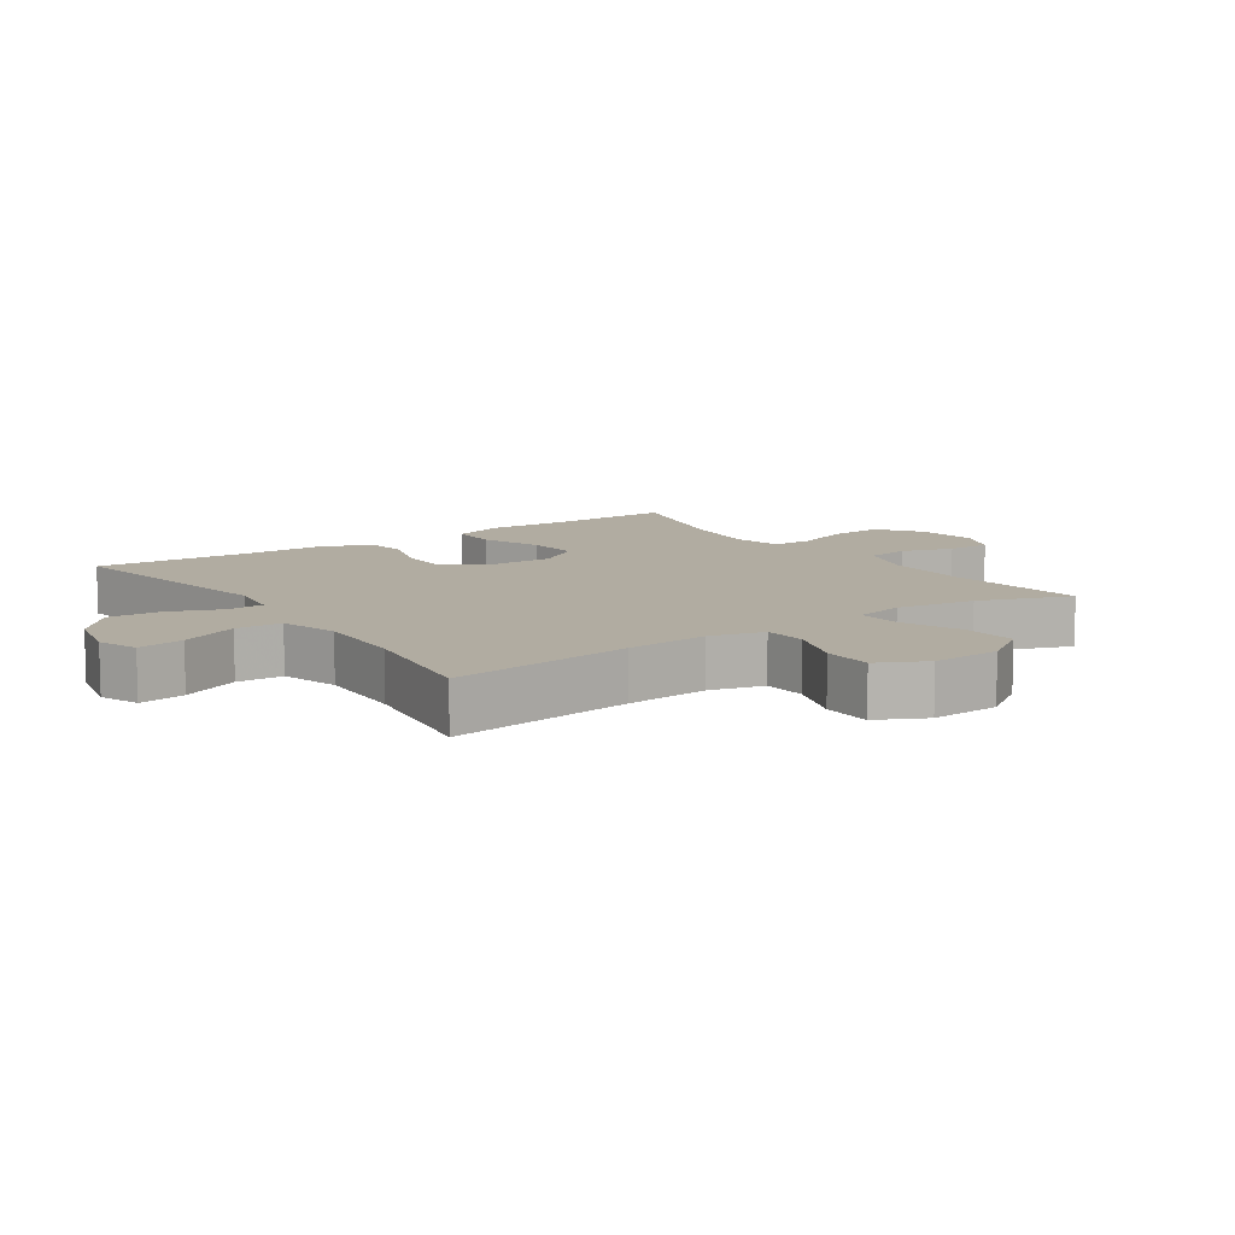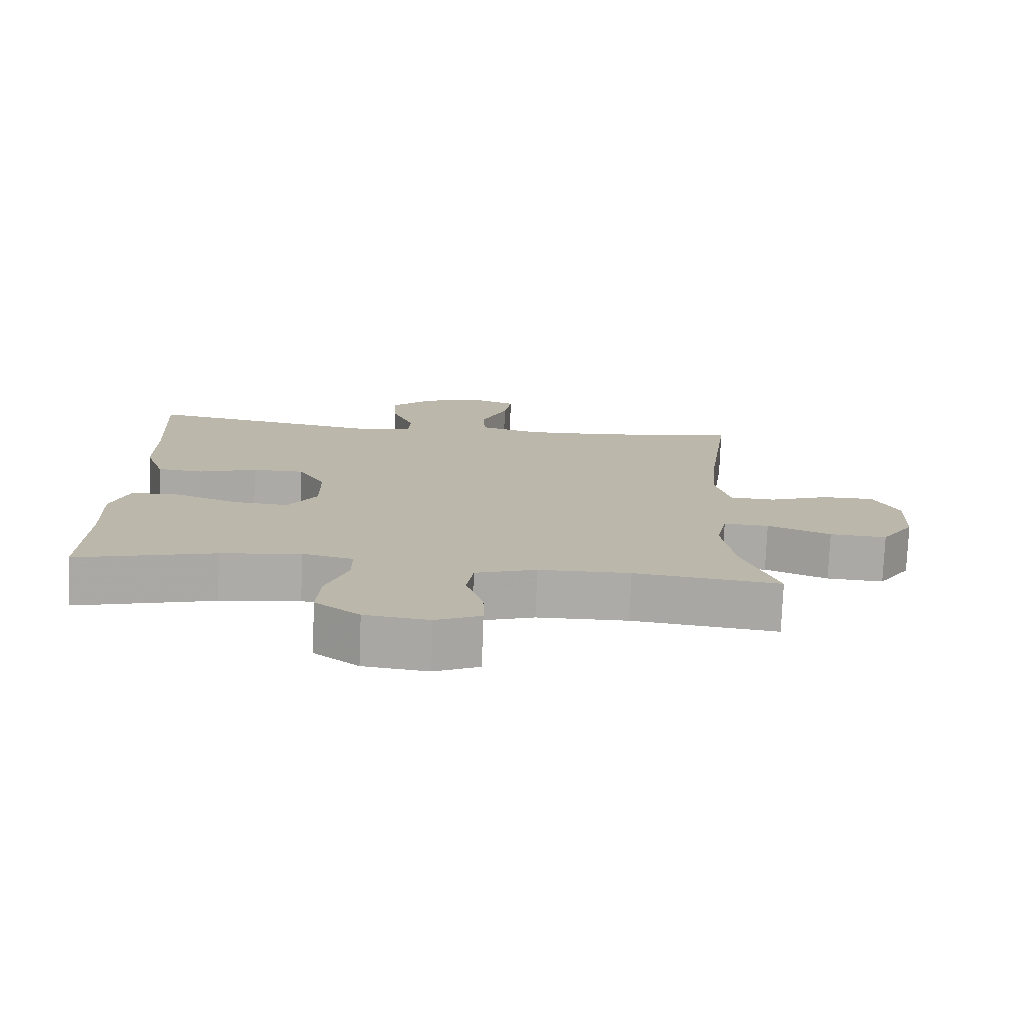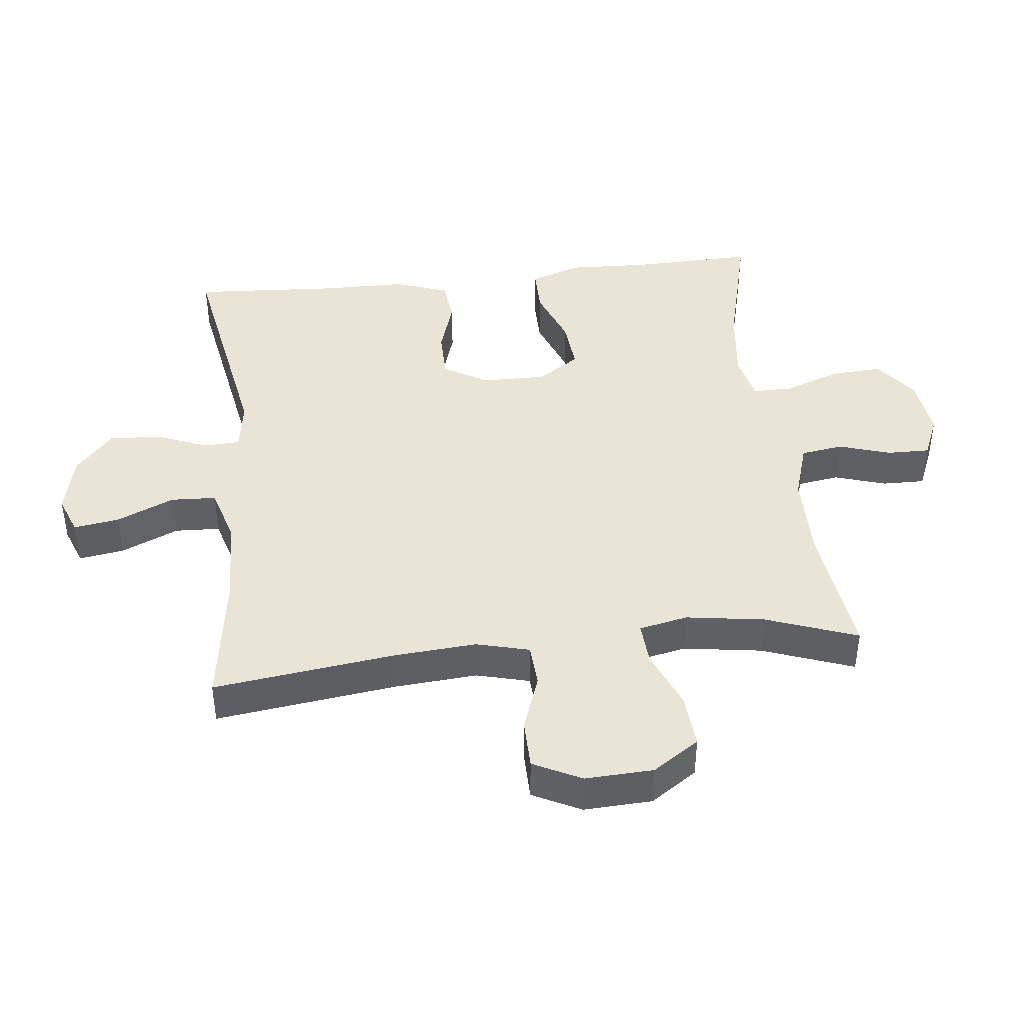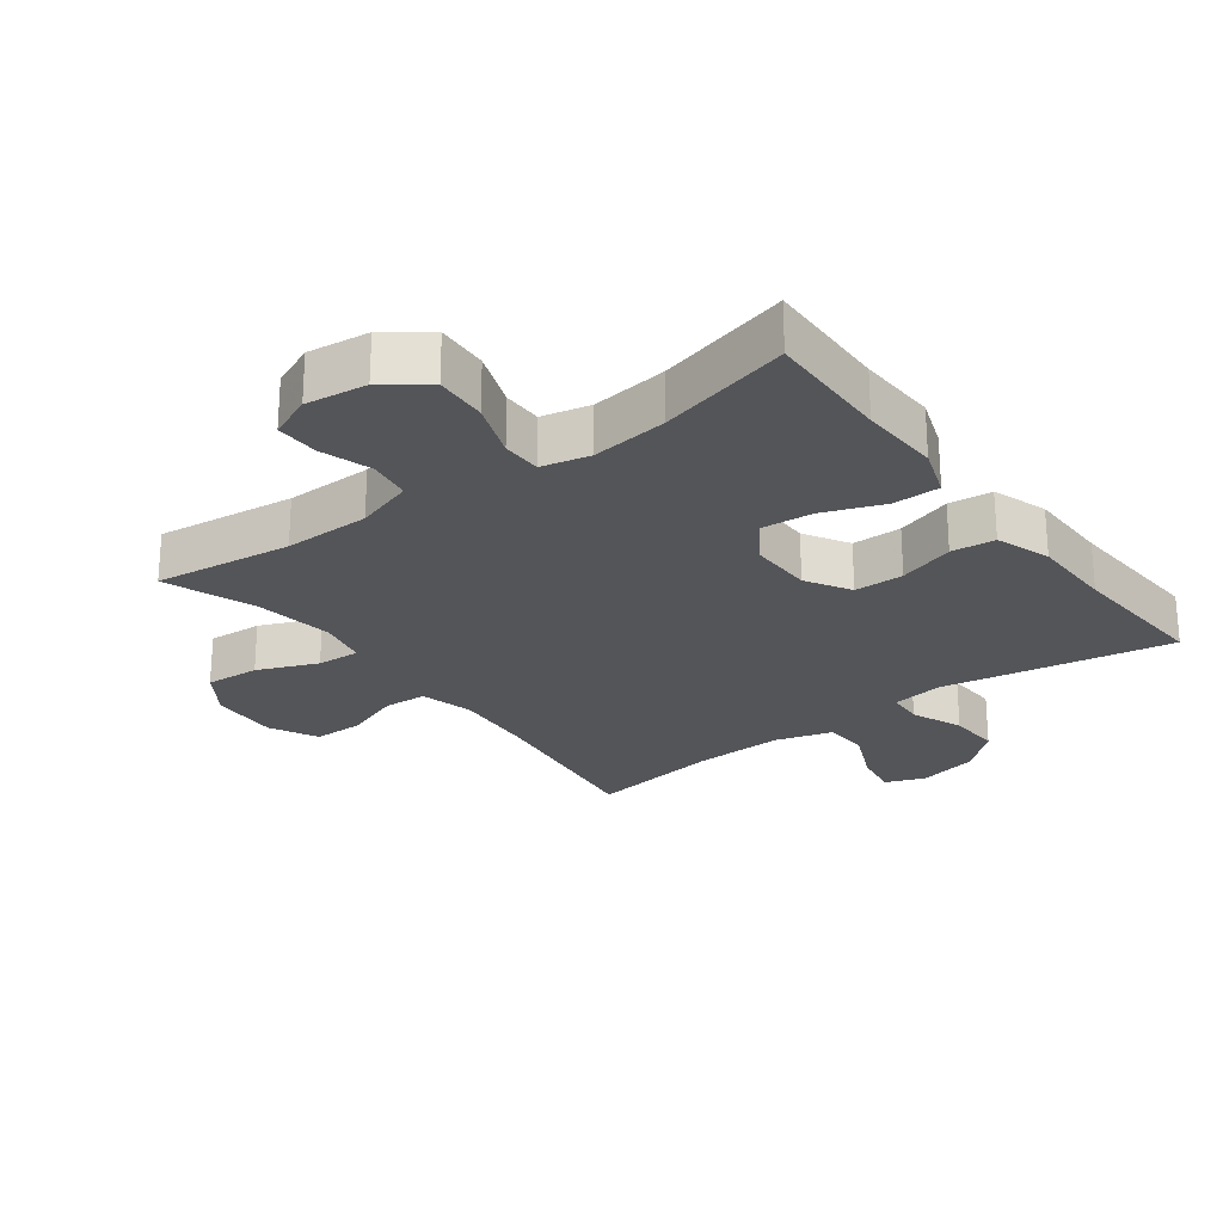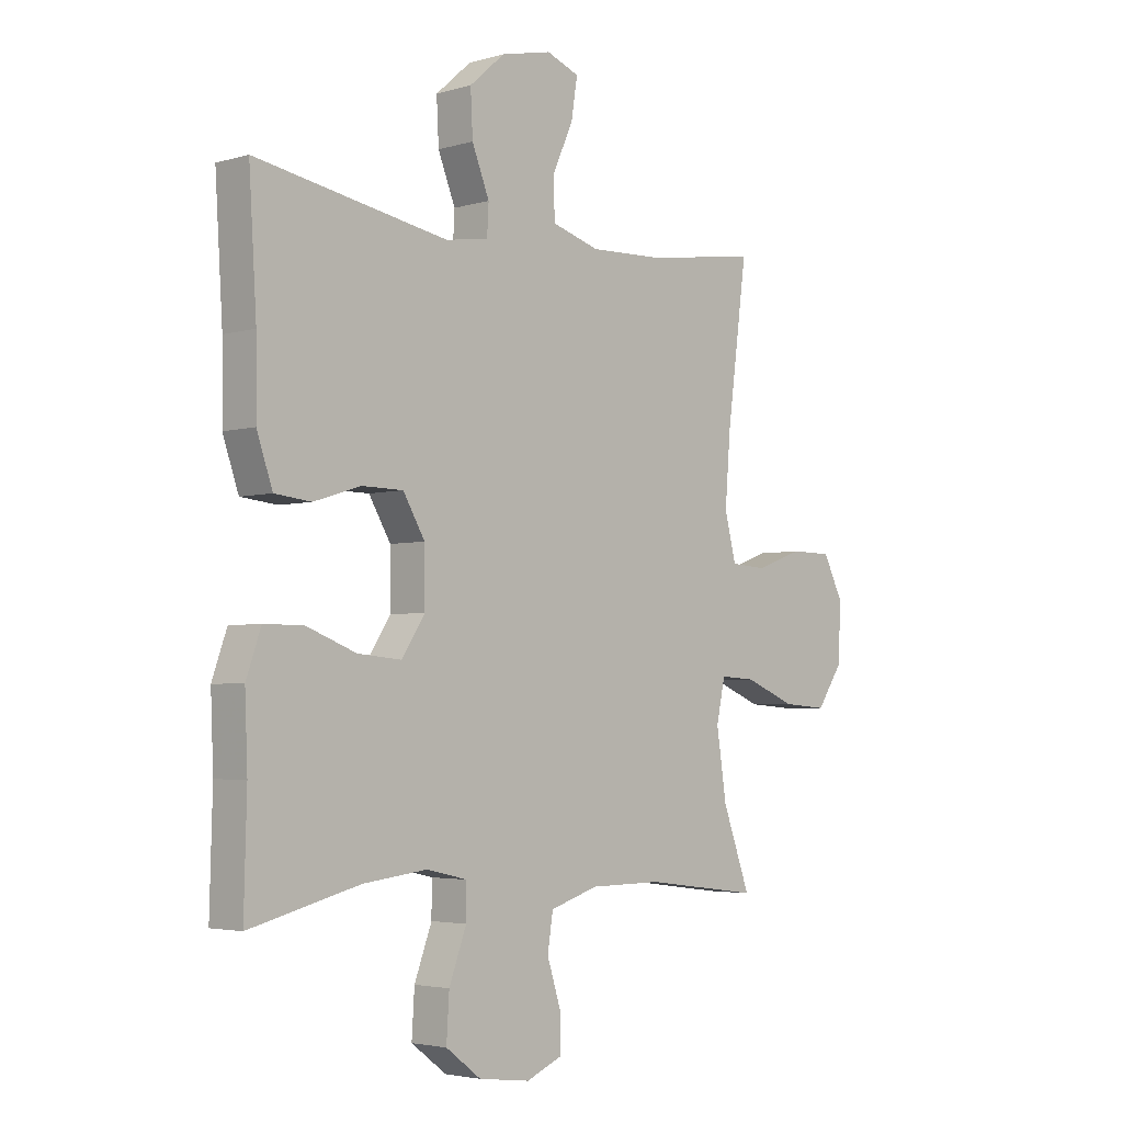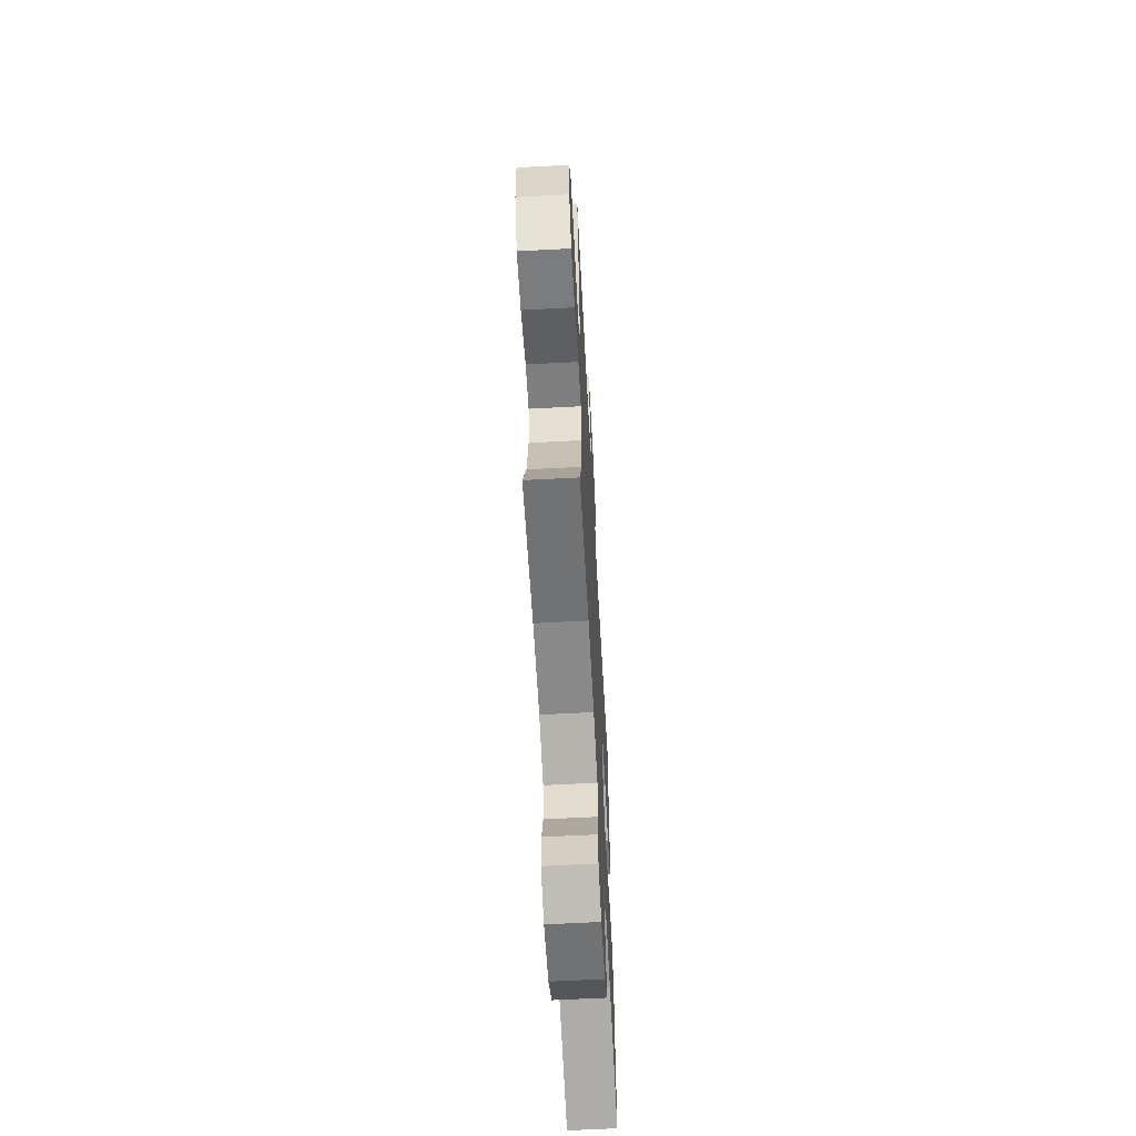
<metadata>
{"format":"obj","ext":"obj","renderer":"f3d","projection":"perspective","resolution":1024,"background":"white","views":[{"elev":10.2,"azim":55.5,"up":"+Y"},{"elev":-76.1,"azim":-2.2,"up":"+Z"},{"elev":42.5,"azim":83.7,"up":"+Y"},{"elev":-24.7,"azim":-143.1,"up":"+Y"},{"elev":-3.6,"azim":-46.1,"up":"+Z"},{"elev":-62.8,"azim":93.1,"up":"+Z"}]}
</metadata>
<code>
v -0.5 0.07 0.5
v -0.147 0.07 0.437
v -0.068 0.07 0.449
v -0.065 0.07 0.504
v -0.097 0.07 0.584
v -0.101 0.07 0.664
v -0.036 0.07 0.721
v 0.057 0.07 0.742
v 0.117 0.07 0.719
v 0.106 0.07 0.649
v 0.067 0.07 0.561
v 0.07 0.07 0.491
v 0.158 0.07 0.465
v 0.296 0.07 0.47
v 0.5 0.07 0.5
v 0.463 0.07 0.221
v 0.453 0.07 0.094
v 0.474 0.07 0.012
v 0.54 0.07 0.008
v 0.628 0.07 0.039
v 0.704 0.07 0.038
v 0.741 0.07 -0.036
v 0.736 0.07 -0.141
v 0.688 0.07 -0.212
v 0.605 0.07 -0.206
v 0.513 0.07 -0.168
v 0.447 0.07 -0.164
v 0.431 0.07 -0.239
v 0.449 0.07 -0.36
v 0.5 0.07 -0.5
v 0.288 0.07 -0.473
v 0.155 0.07 -0.474
v 0.066 0.07 -0.502
v 0.056 0.07 -0.567
v 0.081 0.07 -0.646
v 0.082 0.07 -0.712
v 0.016 0.07 -0.74
v -0.078 0.07 -0.728
v -0.143 0.07 -0.679
v -0.138 0.07 -0.599
v -0.106 0.07 -0.513
v -0.106 0.07 -0.452
v -0.18 0.07 -0.435
v -0.297 0.07 -0.449
v -0.5 0.07 -0.5
v -0.495 0.07 -0.308
v -0.5 0.07 -0.185
v -0.473 0.07 -0.108
v -0.401 0.07 -0.108
v -0.309 0.07 -0.143
v -0.229 0.07 -0.15
v -0.186 0.07 -0.085
v -0.187 0.07 0.013
v -0.227 0.07 0.081
v -0.303 0.07 0.082
v -0.389 0.07 0.055
v -0.456 0.07 0.062
v -0.485 0.07 0.146
v -0.486 0.07 0.274
v -0.5 0 0.5
v -0.147 0 0.437
v -0.068 0 0.449
v -0.065 0 0.504
v -0.097 0 0.584
v -0.101 0 0.664
v -0.036 0 0.721
v 0.057 0 0.742
v 0.117 0 0.719
v 0.106 0 0.649
v 0.067 0 0.561
v 0.07 0 0.491
v 0.158 0 0.465
v 0.296 0 0.47
v 0.5 0 0.5
v 0.463 0 0.221
v 0.453 0 0.094
v 0.474 0 0.012
v 0.54 0 0.008
v 0.628 0 0.039
v 0.704 0 0.038
v 0.741 0 -0.036
v 0.736 0 -0.141
v 0.688 0 -0.212
v 0.605 0 -0.206
v 0.513 0 -0.168
v 0.447 0 -0.164
v 0.431 0 -0.239
v 0.449 0 -0.36
v 0.5 0 -0.5
v 0.288 0 -0.473
v 0.155 0 -0.474
v 0.066 0 -0.502
v 0.056 0 -0.567
v 0.081 0 -0.646
v 0.082 0 -0.712
v 0.016 0 -0.74
v -0.078 0 -0.728
v -0.143 0 -0.679
v -0.138 0 -0.599
v -0.106 0 -0.513
v -0.106 0 -0.452
v -0.18 0 -0.435
v -0.297 0 -0.449
v -0.5 0 -0.5
v -0.495 0 -0.308
v -0.5 0 -0.185
v -0.473 0 -0.108
v -0.401 0 -0.108
v -0.309 0 -0.143
v -0.229 0 -0.15
v -0.186 0 -0.085
v -0.187 0 0.013
v -0.227 0 0.081
v -0.303 0 0.082
v -0.389 0 0.055
v -0.456 0 0.062
v -0.485 0 0.146
v -0.486 0 0.274
f 57 58 59
f 56 57 59
f 55 56 59
f 59 1 2
f 55 59 2
f 54 55 2
f 53 54 2 3
f 52 53 3
f 48 49 50
f 47 48 50
f 46 47 50
f 46 50 51
f 45 46 51
f 44 45 51
f 43 44 51 52
f 39 40 41
f 38 39 41
f 37 38 41
f 36 37 41
f 35 36 41
f 34 35 41
f 33 34 41 42
f 32 33 42
f 43 52 3
f 42 43 3
f 32 42 3
f 31 32 3
f 24 25 26
f 23 24 26
f 22 23 26
f 21 22 26
f 20 21 26
f 19 20 26
f 18 19 26 27
f 17 18 27 28
f 14 15 16
f 13 14 16 17
f 12 13 17 28
f 9 10 11
f 8 9 11
f 7 8 11
f 6 7 11
f 5 6 11
f 4 5 11
f 4 11 12
f 3 4 12
f 31 3 12
f 30 31 12
f 29 30 12
f 12 28 29
f 118 117 116
f 118 116 115
f 118 115 114
f 61 60 118
f 61 118 114
f 61 114 113
f 62 61 113 112
f 62 112 111
f 109 108 107
f 109 107 106
f 109 106 105
f 110 109 105
f 110 105 104
f 110 104 103
f 111 110 103 102
f 100 99 98
f 100 98 97
f 100 97 96
f 100 96 95
f 100 95 94
f 100 94 93
f 101 100 93 92
f 101 92 91
f 62 111 102
f 62 102 101
f 62 101 91
f 62 91 90
f 85 84 83
f 85 83 82
f 85 82 81
f 85 81 80
f 85 80 79
f 85 79 78
f 86 85 78 77
f 87 86 77 76
f 75 74 73
f 76 75 73 72
f 87 76 72 71
f 70 69 68
f 70 68 67
f 70 67 66
f 70 66 65
f 70 65 64
f 70 64 63
f 71 70 63
f 71 63 62
f 71 62 90
f 71 90 89
f 71 89 88
f 88 87 71
f 1 60 61 2
f 2 61 62 3
f 3 62 63 4
f 4 63 64 5
f 5 64 65 6
f 6 65 66 7
f 7 66 67 8
f 8 67 68 9
f 9 68 69 10
f 10 69 70 11
f 11 70 71 12
f 12 71 72 13
f 13 72 73 14
f 14 73 74 15
f 15 74 75 16
f 16 75 76 17
f 17 76 77 18
f 18 77 78 19
f 19 78 79 20
f 20 79 80 21
f 21 80 81 22
f 22 81 82 23
f 23 82 83 24
f 24 83 84 25
f 25 84 85 26
f 26 85 86 27
f 27 86 87 28
f 28 87 88 29
f 29 88 89 30
f 30 89 90 31
f 31 90 91 32
f 32 91 92 33
f 33 92 93 34
f 34 93 94 35
f 35 94 95 36
f 36 95 96 37
f 37 96 97 38
f 38 97 98 39
f 39 98 99 40
f 40 99 100 41
f 41 100 101 42
f 42 101 102 43
f 43 102 103 44
f 44 103 104 45
f 45 104 105 46
f 46 105 106 47
f 47 106 107 48
f 48 107 108 49
f 49 108 109 50
f 50 109 110 51
f 51 110 111 52
f 52 111 112 53
f 53 112 113 54
f 54 113 114 55
f 55 114 115 56
f 56 115 116 57
f 57 116 117 58
f 58 117 118 59
f 59 118 60 1

</code>
